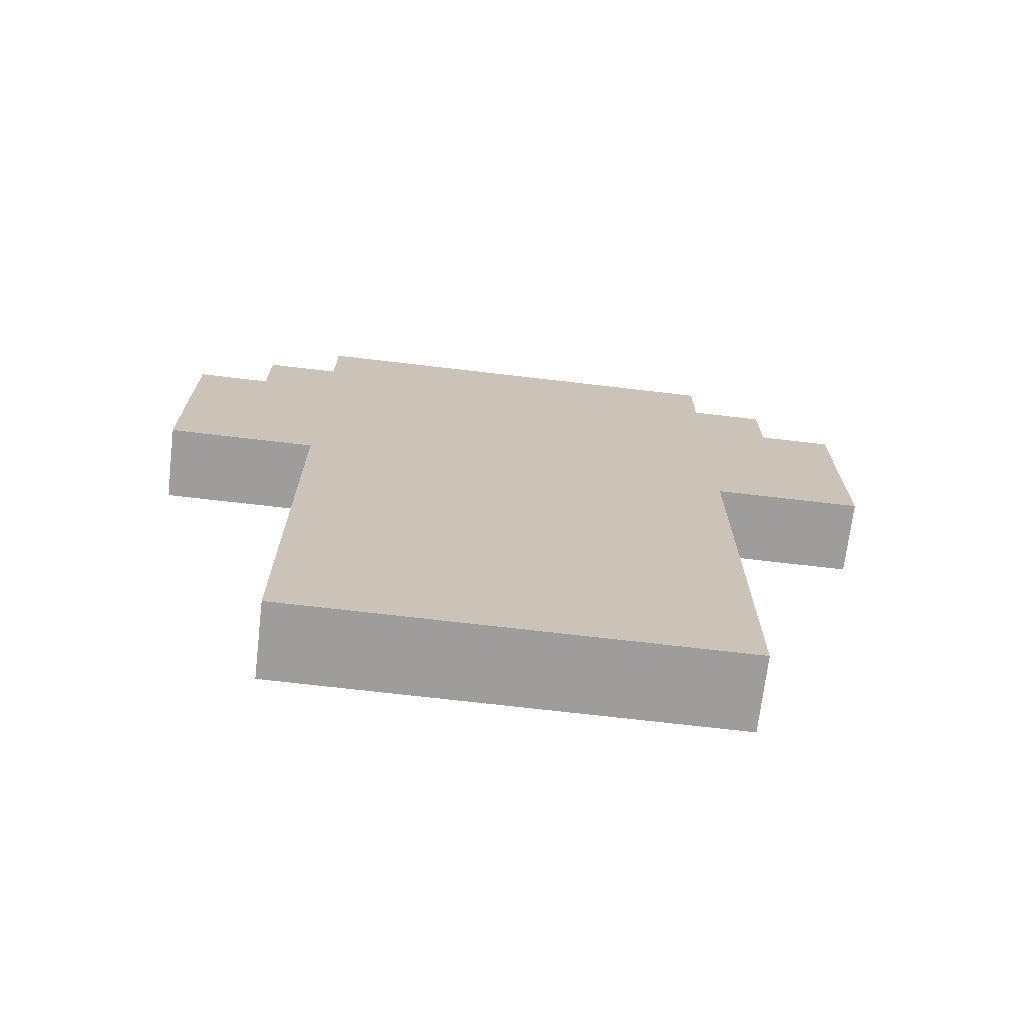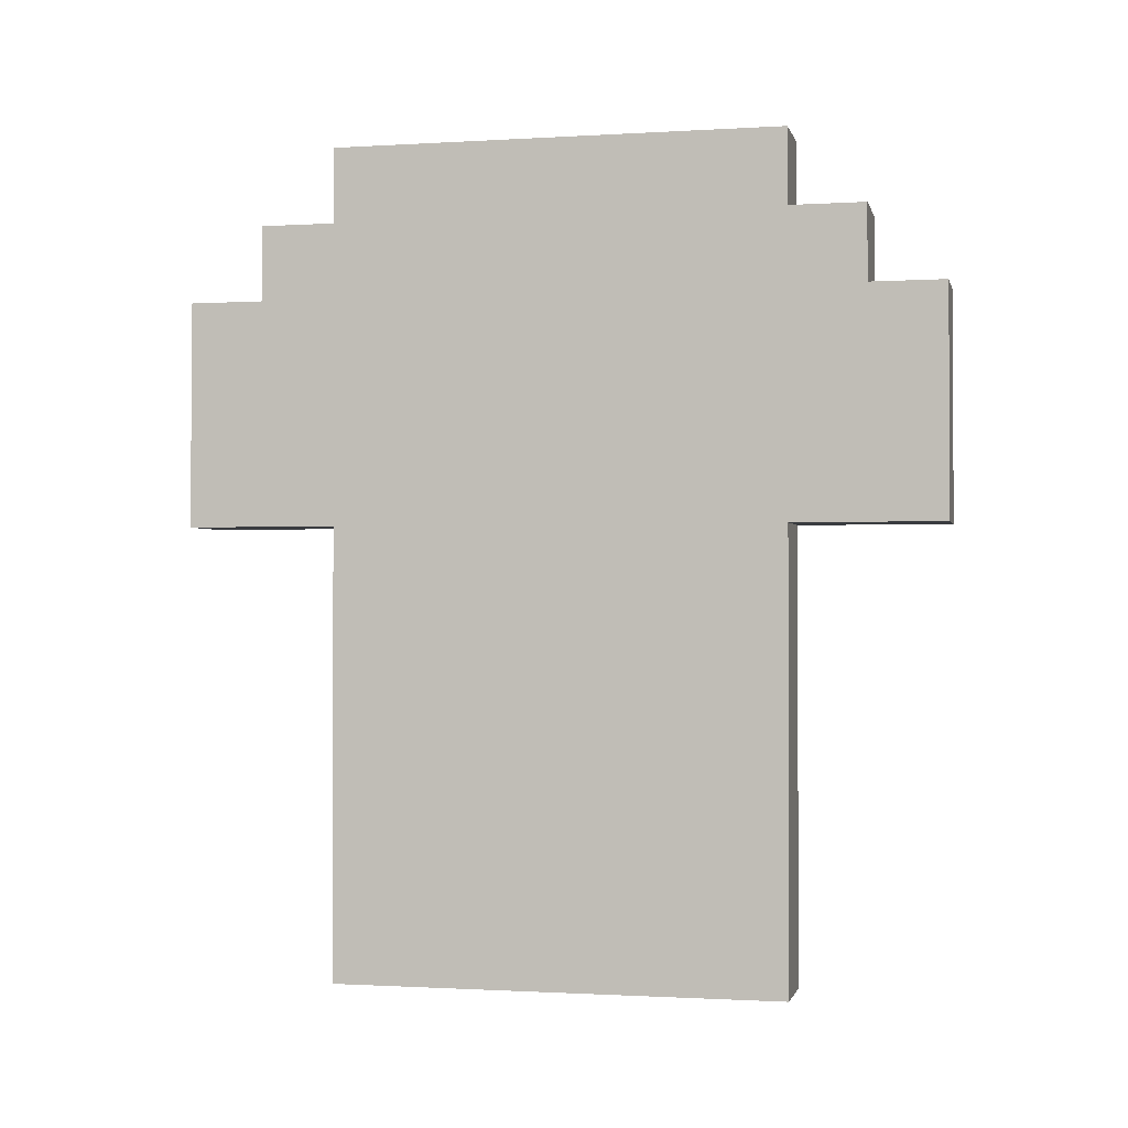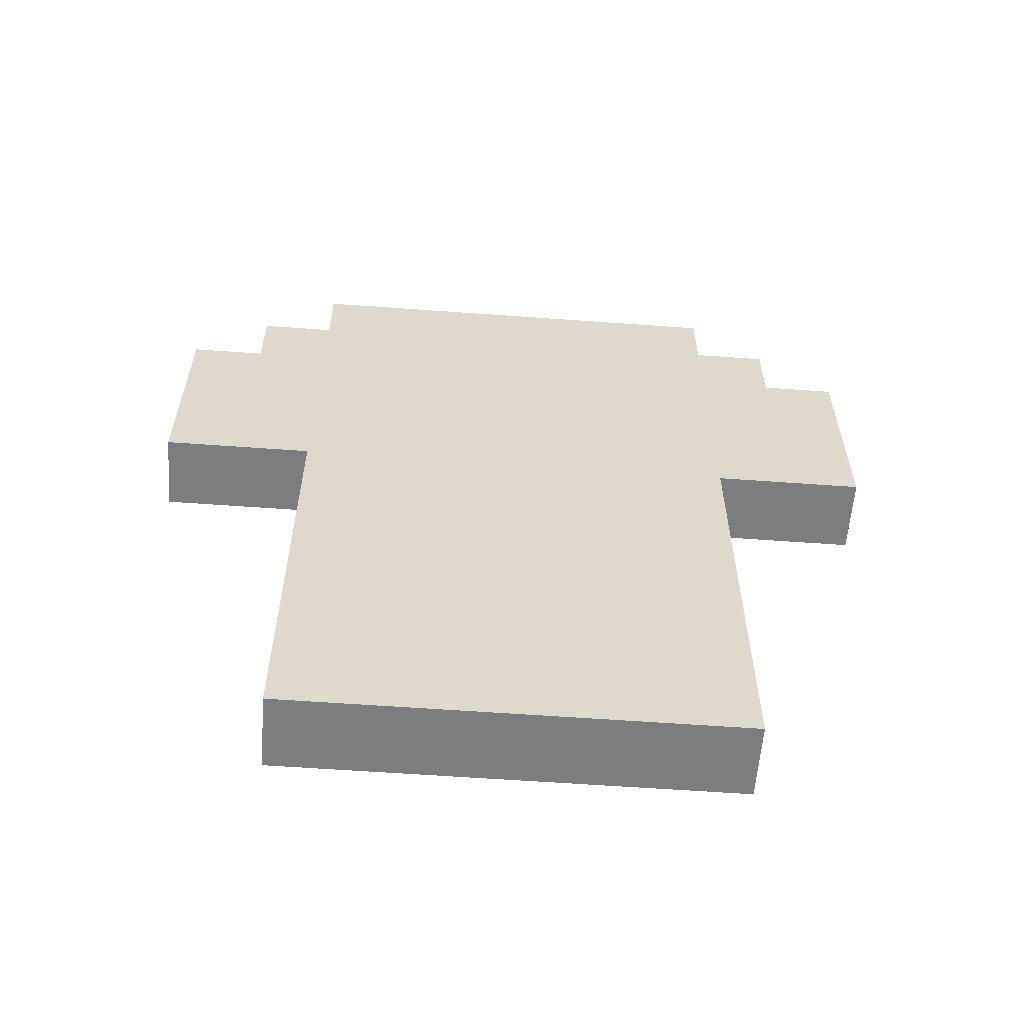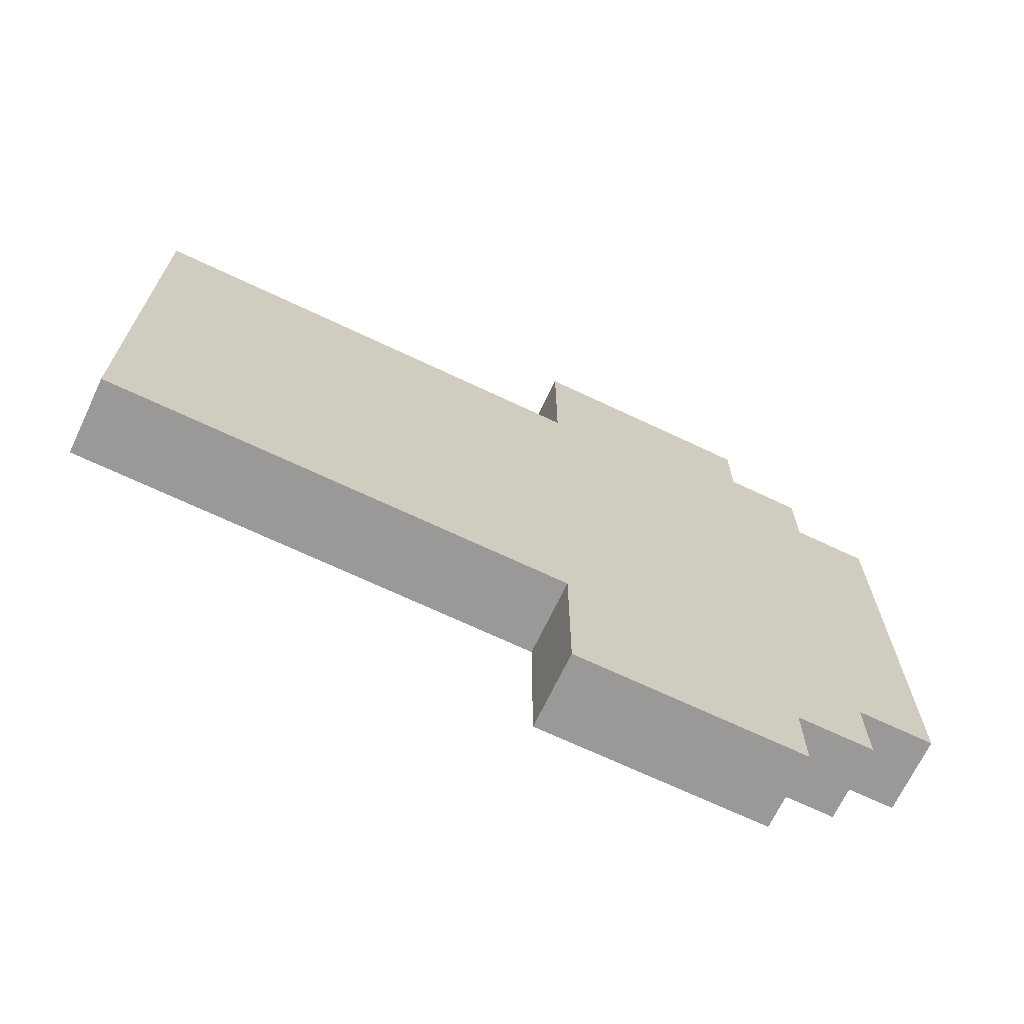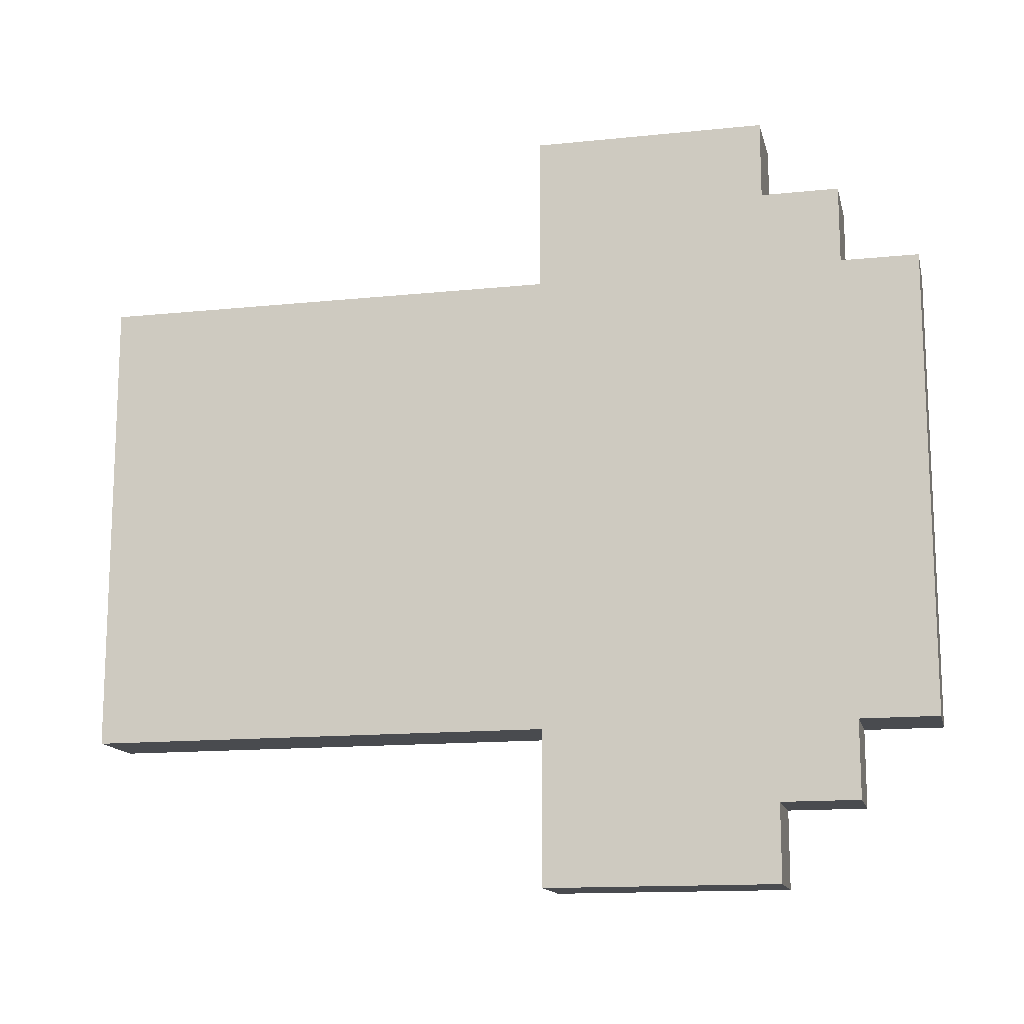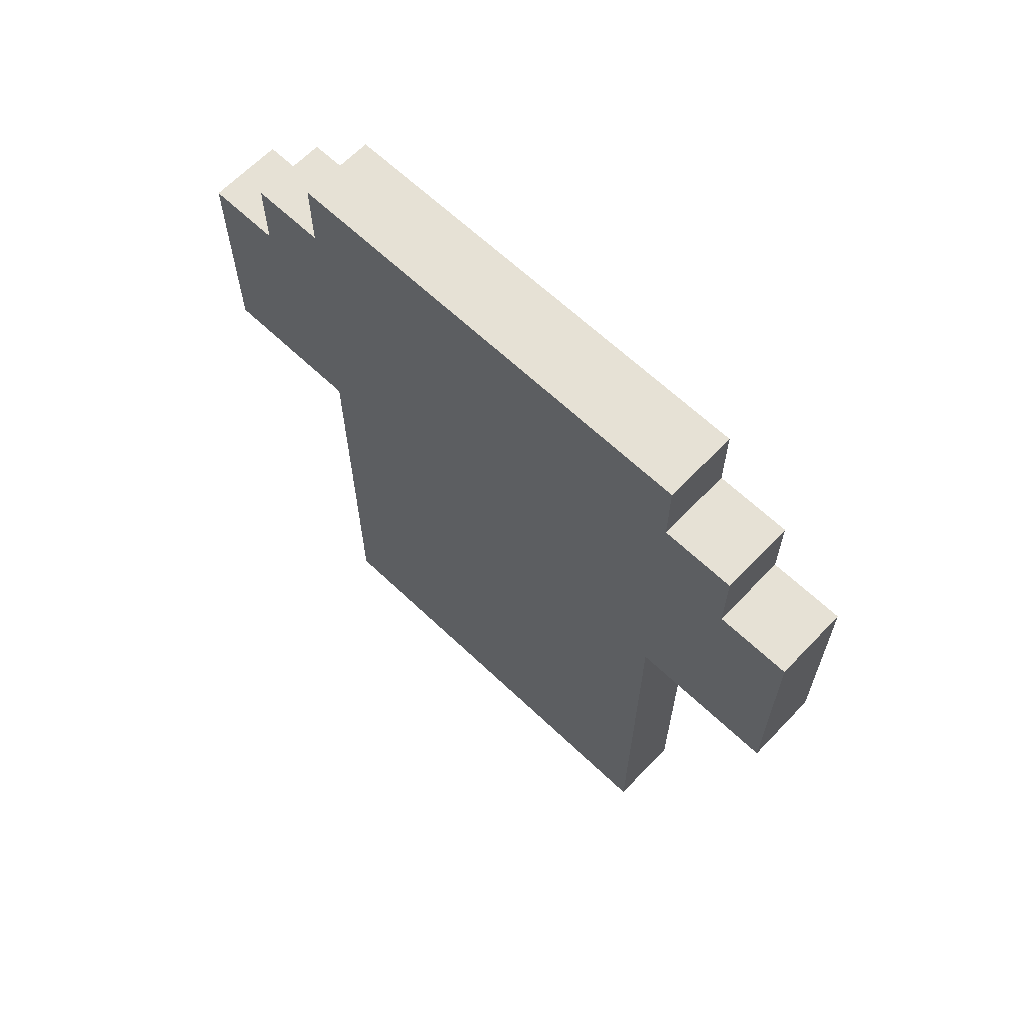
<metadata>
{"format":"obj","ext":"obj","renderer":"f3d","projection":"perspective","resolution":1024,"background":"white","views":[{"elev":-70.5,"azim":83.3,"up":"+Y"},{"elev":-1.1,"azim":-77.2,"up":"+Y"},{"elev":-59.0,"azim":85.7,"up":"+Y"},{"elev":-68.9,"azim":64.6,"up":"+Z"},{"elev":-14.1,"azim":102.9,"up":"+Z"},{"elev":64.3,"azim":-46.3,"up":"+Y"}]}
</metadata>
<code>
o
v 0 0.2 0.3
v 0 0.2 -0.3
v 0 0.8 0.5
v 0 0.8 0.3
v 0 0.8 -0.3
v 0 0.8 -0.5
v 0 0.9 0.5
v 0 0.9 0.3
v 0 0.9 0.2
v 0 0.9 -0.2
v 0 0.9 -0.3
v 0 0.9 -0.5
v 0 1 0.3
v 0 1 0.2
v 0 1 -0.2
v 0 1 -0.3
v 0 1.1 0.5
v 0 1.1 0.4
v 0 1.1 0.1
v 0 1.1 -0.1
v 0 1.1 -0.4
v 0 1.1 -0.5
v 0 1.2 0.4
v 0 1.2 0.3
v 0 1.2 0.2
v 0 1.2 0.1
v 0 1.2 -0.1
v 0 1.2 -0.2
v 0 1.2 -0.3
v 0 1.2 -0.4
v 0 1.3 0.3
v 0 1.3 0.2
v 0 1.3 -0.2
v 0 1.3 -0.3
v 0.1 0.2 0.3
v 0.1 0.2 -0.3
v 0.1 0.8 0.5
v 0.1 0.8 0.3
v 0.1 0.8 -0.3
v 0.1 0.8 -0.5
v 0.1 0.9 0.5
v 0.1 0.9 0.3
v 0.1 0.9 0.2
v 0.1 0.9 -0.2
v 0.1 0.9 -0.3
v 0.1 0.9 -0.5
v 0.1 1 0.3
v 0.1 1 0.2
v 0.1 1 -0.2
v 0.1 1 -0.3
v 0.1 1.1 0.5
v 0.1 1.1 0.4
v 0.1 1.1 0.1
v 0.1 1.1 -0.1
v 0.1 1.1 -0.4
v 0.1 1.1 -0.5
v 0.1 1.2 0.4
v 0.1 1.2 0.3
v 0.1 1.2 0.2
v 0.1 1.2 0.1
v 0.1 1.2 -0.1
v 0.1 1.2 -0.2
v 0.1 1.2 -0.3
v 0.1 1.2 -0.4
v 0.1 1.3 0.3
v 0.1 1.3 0.2
v 0.1 1.3 -0.2
v 0.1 1.3 -0.3
v 0 0.8 0.5
v 0 0.9 0.5
v 0 1.1 0.5
v 0.1 0.8 0.5
v 0.1 0.9 0.5
v 0.1 1.1 0.5
v 0 1.1 0.4
v 0 1.2 0.4
v 0.1 1.1 0.4
v 0.1 1.2 0.4
v 0 0.2 0.3
v 0 0.8 0.3
v 0 1.2 0.3
v 0 1.3 0.3
v 0.1 0.2 0.3
v 0.1 0.8 0.3
v 0.1 1.2 0.3
v 0.1 1.3 0.3
v 0 0.2 -0.3
v 0 0.8 -0.3
v 0 1.2 -0.3
v 0 1.3 -0.3
v 0.1 0.2 -0.3
v 0.1 0.8 -0.3
v 0.1 1.2 -0.3
v 0.1 1.3 -0.3
v 0 1.1 -0.4
v 0 1.2 -0.4
v 0.1 1.1 -0.4
v 0.1 1.2 -0.4
v 0 0.8 -0.5
v 0 0.9 -0.5
v 0 1.1 -0.5
v 0.1 0.8 -0.5
v 0.1 0.9 -0.5
v 0.1 1.1 -0.5
v 0 0.2 0.3
v 0.1 0.2 0.3
v 0 0.2 -0.3
v 0.1 0.2 -0.3
v 0 0.8 0.5
v 0.1 0.8 0.5
v 0 0.8 0.3
v 0.1 0.8 0.3
v 0 0.8 -0.3
v 0.1 0.8 -0.3
v 0 0.8 -0.5
v 0.1 0.8 -0.5
v 0 1.1 0.5
v 0.1 1.1 0.5
v 0 1.1 0.4
v 0.1 1.1 0.4
v 0 1.1 -0.4
v 0.1 1.1 -0.4
v 0 1.1 -0.5
v 0.1 1.1 -0.5
v 0 1.2 0.4
v 0.1 1.2 0.4
v 0 1.2 0.3
v 0.1 1.2 0.3
v 0 1.2 -0.3
v 0.1 1.2 -0.3
v 0 1.2 -0.4
v 0.1 1.2 -0.4
v 0 1.3 0.3
v 0.1 1.3 0.3
v 0 1.3 0.2
v 0.1 1.3 0.2
v 0 1.3 -0.2
v 0.1 1.3 -0.2
v 0 1.3 -0.3
v 0.1 1.3 -0.3
f 4 2 1
f 5 2 4
f 7 4 3
f 8 5 4
f 8 4 7
f 9 5 8
f 10 5 9
f 11 6 5
f 11 5 10
f 12 6 11
f 13 8 7
f 13 9 8
f 14 10 9
f 14 9 13
f 15 11 10
f 15 10 14
f 16 12 11
f 16 11 15
f 17 13 7
f 17 15 14
f 17 16 15
f 17 14 13
f 18 16 17
f 19 16 18
f 20 16 19
f 21 12 16
f 21 16 20
f 22 12 21
f 23 19 18
f 24 19 23
f 25 19 24
f 26 20 19
f 26 19 25
f 27 21 20
f 27 20 26
f 28 21 27
f 29 21 28
f 30 21 29
f 31 25 24
f 32 26 25
f 32 25 31
f 32 27 26
f 32 28 27
f 33 29 28
f 33 28 32
f 34 29 33
f 35 36 38
f 38 36 39
f 37 38 41
f 38 39 42
f 41 38 42
f 42 39 43
f 43 39 44
f 39 40 45
f 44 39 45
f 45 40 46
f 41 42 47
f 42 43 47
f 43 44 48
f 47 43 48
f 44 45 49
f 48 44 49
f 45 46 50
f 49 45 50
f 41 47 51
f 48 49 51
f 49 50 51
f 47 48 51
f 51 50 52
f 52 50 53
f 53 50 54
f 50 46 55
f 54 50 55
f 55 46 56
f 52 53 57
f 57 53 58
f 58 53 59
f 53 54 60
f 59 53 60
f 54 55 61
f 60 54 61
f 61 55 62
f 62 55 63
f 63 55 64
f 58 59 65
f 59 60 66
f 65 59 66
f 60 61 66
f 61 62 66
f 62 63 67
f 66 62 67
f 67 63 68
f 72 70 69
f 73 71 70
f 73 70 72
f 74 71 73
f 77 76 75
f 78 76 77
f 83 80 79
f 84 80 83
f 85 82 81
f 86 82 85
f 87 88 91
f 91 88 92
f 89 90 93
f 93 90 94
f 95 96 97
f 97 96 98
f 99 100 102
f 100 101 103
f 102 100 103
f 103 101 104
f 107 106 105
f 108 106 107
f 111 110 109
f 112 110 111
f 115 114 113
f 116 114 115
f 117 118 119
f 119 118 120
f 121 122 123
f 123 122 124
f 125 126 127
f 127 126 128
f 129 130 131
f 131 130 132
f 133 134 135
f 135 134 136
f 135 136 137
f 137 136 138
f 137 138 139
f 139 138 140

</code>
